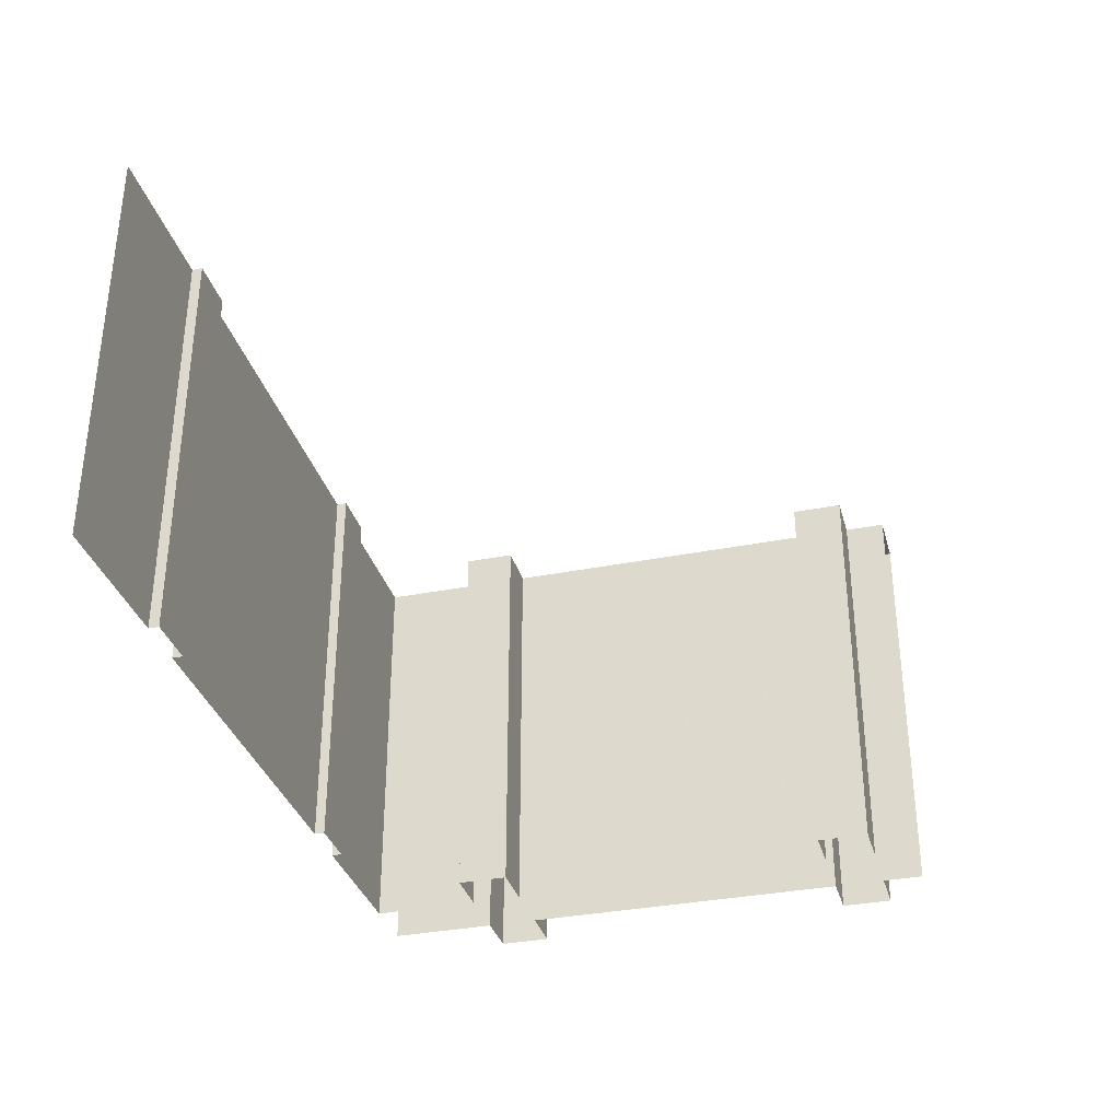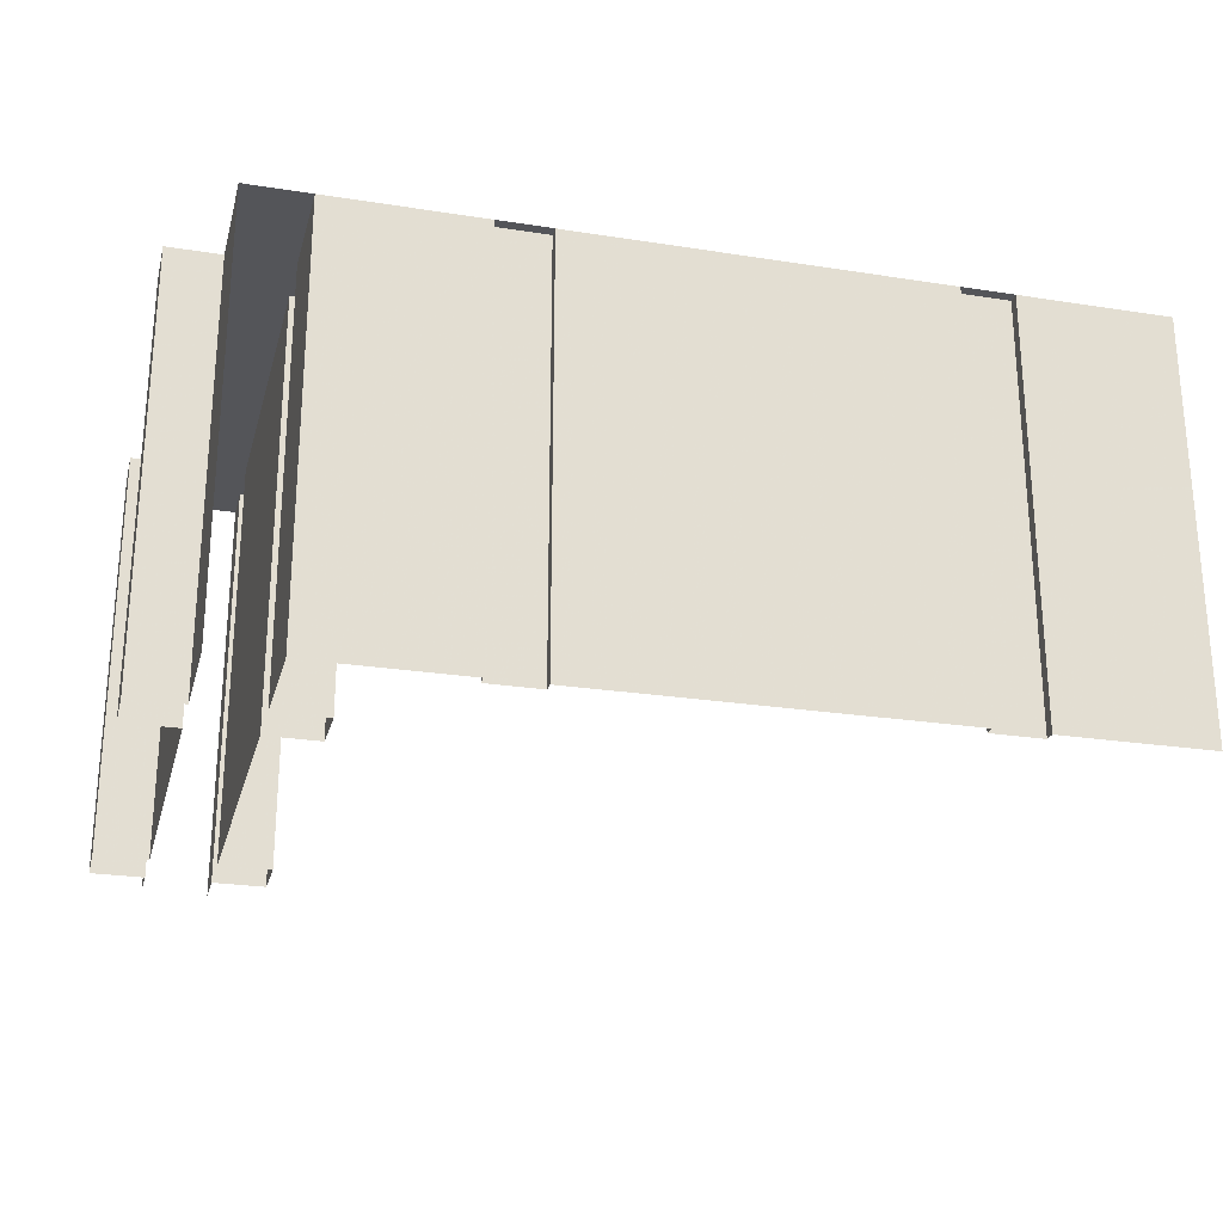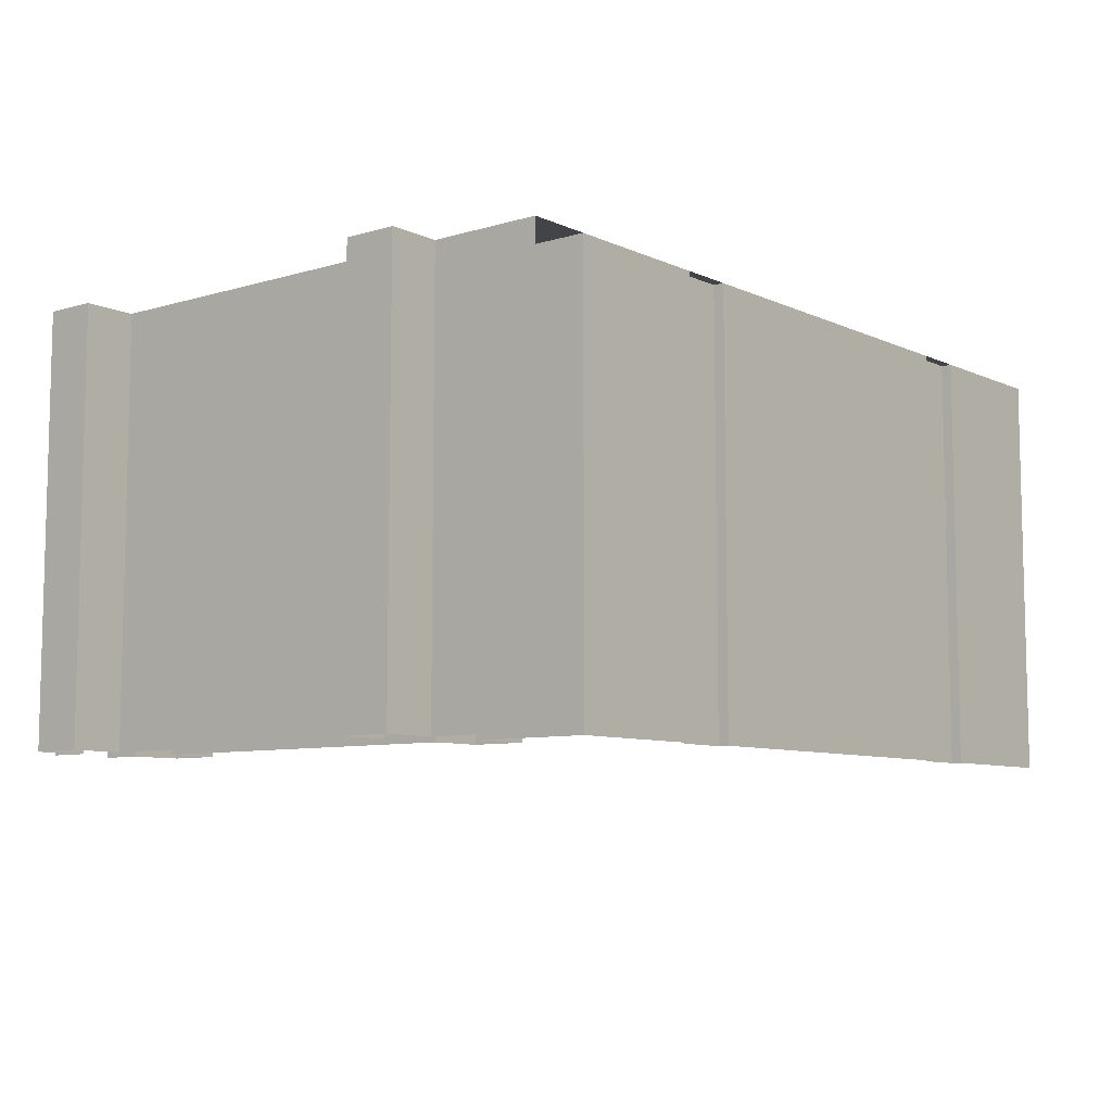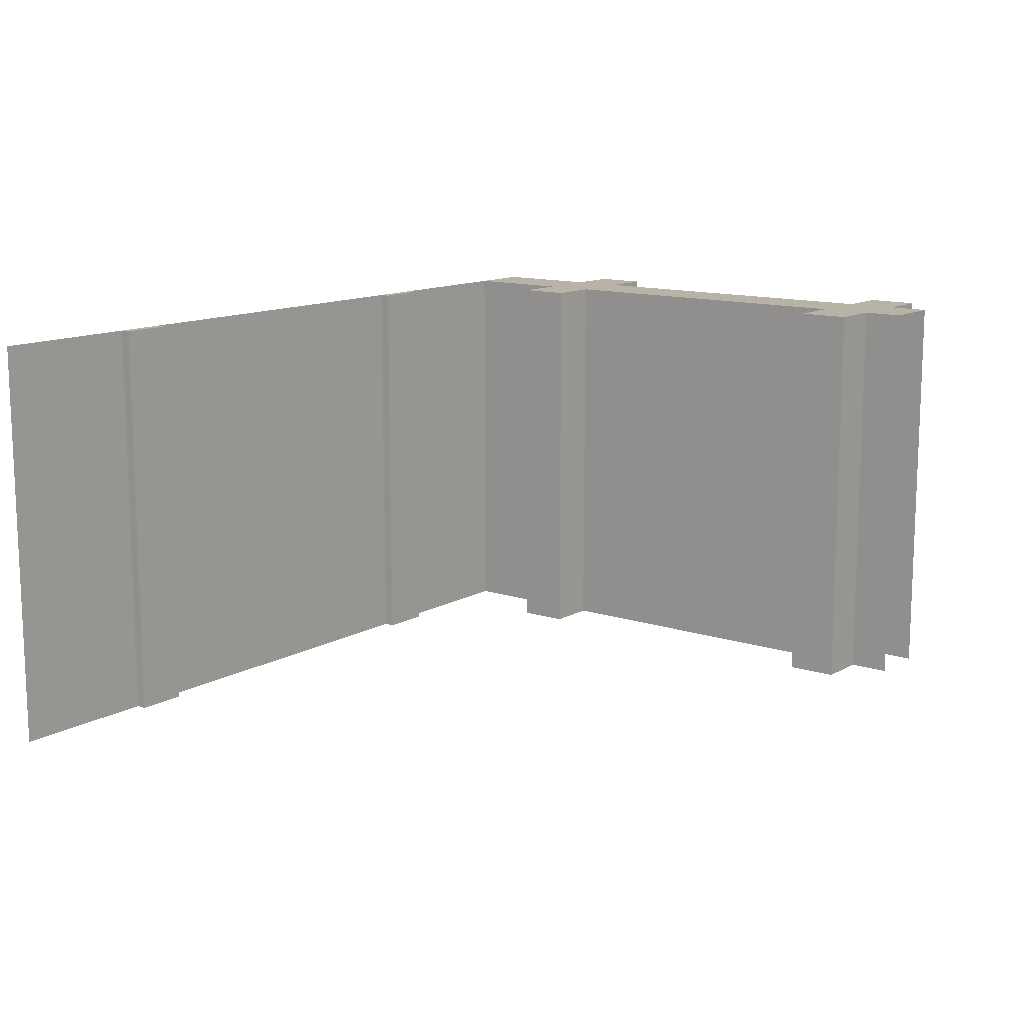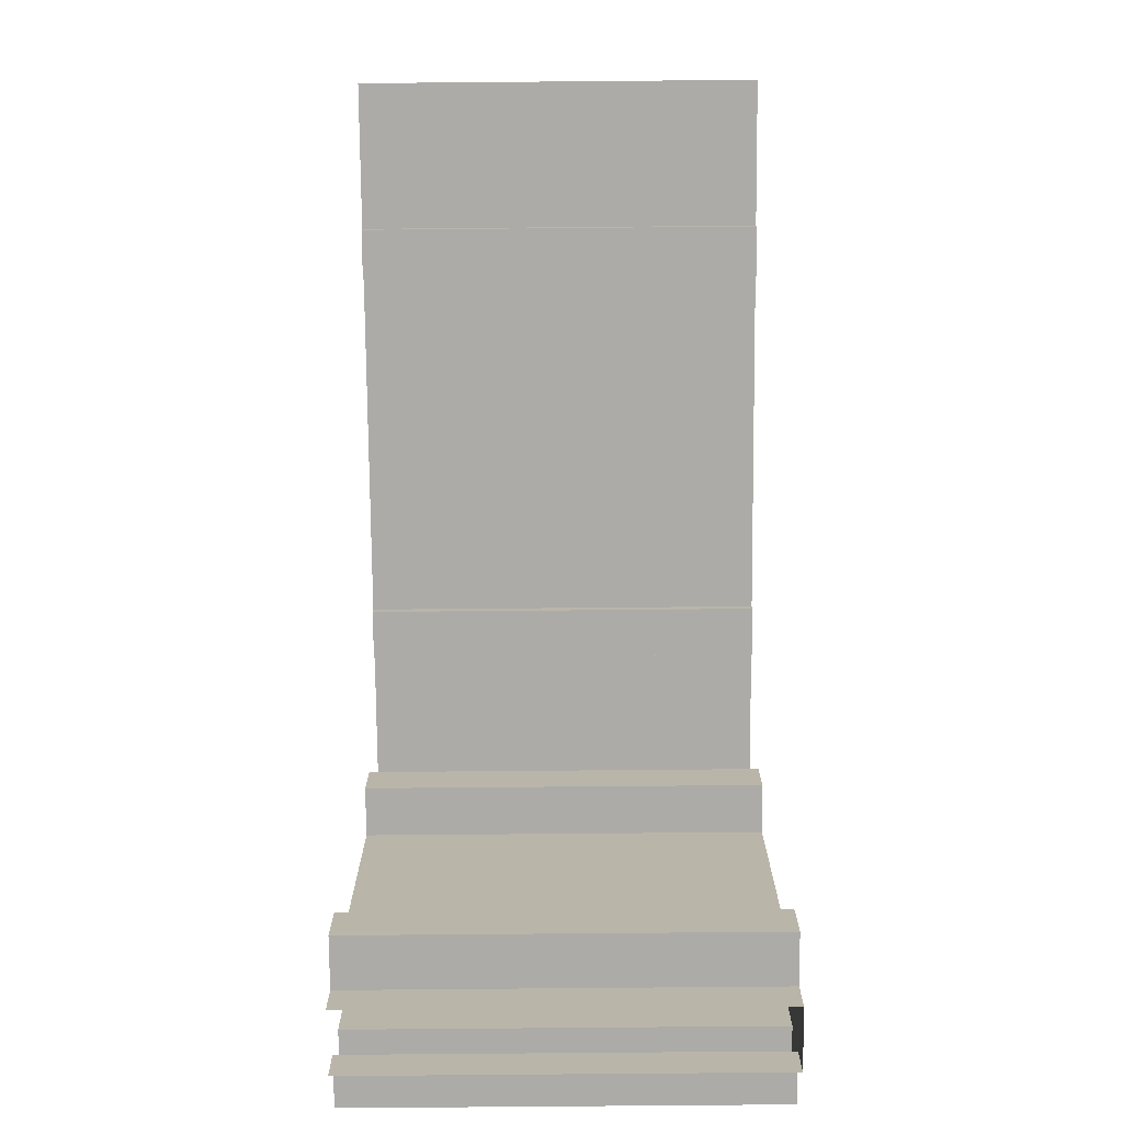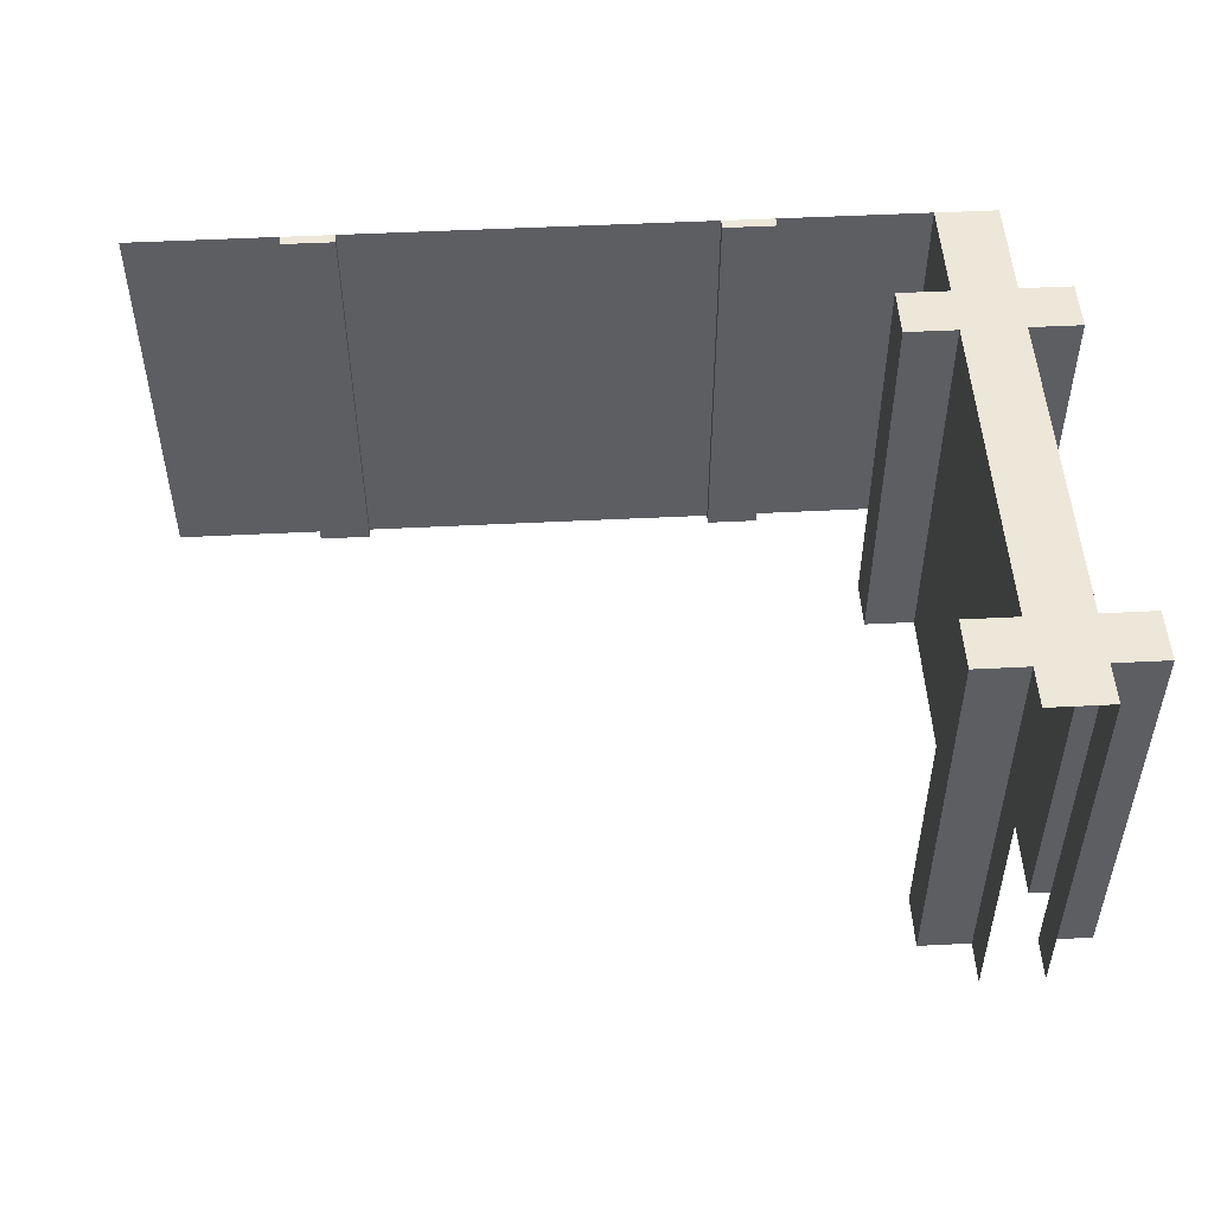
<metadata>
{"format":"obj","ext":"obj","renderer":"f3d","projection":"perspective","resolution":1024,"background":"white","views":[{"elev":-33.7,"azim":105.2,"up":"+Y"},{"elev":-24.7,"azim":-14.4,"up":"+Y"},{"elev":-8.1,"azim":-50.8,"up":"+Y"},{"elev":12.7,"azim":127.5,"up":"+Y"},{"elev":-76.3,"azim":90.5,"up":"+Z"},{"elev":50.1,"azim":176.8,"up":"+Y"}]}
</metadata>
<code>
v 0.075 1 0.5
v 0.075 1 0.4
v -0.075 1 0.4
v -0.075 1 0.5
v -0.075 1 0.5
v -0.075 1 0.4
v -0.075 0 0.4
v -0.075 0 0.5
v 0.075 1 0.4
v 0.075 1 0.5
v 0.075 0 0.5
v 0.075 0 0.4
v 0.075 1 0.625
v 0.075 1 0.5
v -0.075 1 0.5
v -0.075 1 0.625
v -0.2 0 0.5
v -0.2 0 0.625
v -0.2 1 0.625
v -0.2 1 0.5
v -0.2 1 0.625
v -0.075 1 0.625
v -0.075 1 0.5
v -0.2 1 0.5
v -0.2 0 0.625
v -0.075 0 0.625
v -0.075 1 0.625
v -0.2 1 0.625
v -0.2 1 0.5
v -0.075 1 0.5
v -0.075 0 0.5
v -0.2 0 0.5
v 0.2 0 0.625
v 0.2 0 0.5
v 0.2 1 0.5
v 0.2 1 0.625
v 0.2 1 0.5
v 0.075 1 0.5
v 0.075 1 0.625
v 0.2 1 0.625
v 0.2 0 0.5
v 0.075 0 0.5
v 0.075 1 0.5
v 0.2 1 0.5
v 0.2 1 0.625
v 0.075 1 0.625
v 0.075 0 0.625
v 0.2 0 0.625
v -0.075 1 1.438
v 0.075 1 1.438
v 0.075 1 0.625
v -0.075 1 0.625
v -0.075 1 1.438
v -0.075 1 0.625
v -0.075 0 0.625
v -0.075 0 1.438
v 0.075 1 0.625
v 0.075 1 1.438
v 0.075 0 1.438
v 0.075 0 0.625
v 0.075 1 1.562
v 0.075 1 1.438
v -0.075 1 1.438
v -0.075 1 1.562
v -0.2 0 1.438
v -0.2 0 1.562
v -0.2 1 1.562
v -0.2 1 1.438
v -0.2 1 1.562
v -0.075 1 1.562
v -0.075 1 1.438
v -0.2 1 1.438
v -0.2 0 1.562
v -0.075 0 1.562
v -0.075 1 1.562
v -0.2 1 1.562
v -0.2 1 1.438
v -0.075 1 1.438
v -0.075 0 1.438
v -0.2 0 1.438
v 0.2 0 1.562
v 0.2 0 1.438
v 0.2 1 1.438
v 0.2 1 1.562
v 0.2 1 1.438
v 0.075 1 1.438
v 0.075 1 1.562
v 0.2 1 1.562
v 0.2 0 1.438
v 0.075 0 1.438
v 0.075 1 1.438
v 0.2 1 1.438
v 0.2 1 1.562
v 0.075 1 1.562
v 0.075 0 1.562
v 0.2 0 1.562
v -0.075 1 1.825
v 0.075 1 1.825
v 0.075 1 1.562
v -0.075 1 1.562
v -0.075 1 1.825
v -0.075 1 1.562
v -0.075 0 1.562
v -0.075 0 1.825
v 0.075 1 1.562
v 0.075 1 1.825
v 0.075 0 1.825
v 0.075 0 1.562
v 0.4375 0 1.825
v 0.075 0 1.825
v 0.075 1 1.825
v 0.4375 1 1.825
v 0.5625 0 1.8
v 0.4375 0 1.8
v 0.4375 1 1.8
v 0.5625 1 1.8
v 0.4375 1 1.8
v 0.4375 1 1.825
v 0.5625 1 1.825
v 0.5625 1 1.8
v 0.4375 0 1.8
v 0.4375 0 1.825
v 0.4375 1 1.825
v 0.4375 1 1.8
v 0.5625 1 1.8
v 0.5625 1 1.825
v 0.5625 0 1.825
v 0.5625 0 1.8
v 0.5625 1 1.825
v 0.5625 0 1.825
v 1.438 0 1.825
v 1.438 1 1.825
v 1.562 0 1.8
v 1.438 0 1.8
v 1.438 1 1.8
v 1.562 1 1.8
v 1.438 1 1.8
v 1.438 1 1.825
v 1.562 1 1.825
v 1.562 1 1.8
v 1.438 0 1.8
v 1.438 0 1.825
v 1.438 1 1.825
v 1.438 1 1.8
v 1.562 1 1.8
v 1.562 1 1.825
v 1.562 0 1.825
v 1.562 0 1.8
v 1.562 0 1.825
v 1.925 0 1.825
v 1.925 1 1.825
v 1.562 1 1.825
g mesh16935
f 1 2 3
f 3 4 1
g mesh16936
f 5 6 7
f 7 8 5
g mesh16937
f 9 10 11
f 11 12 9
f 13 14 15
f 15 16 13
g mesh16939
f 17 18 19
f 19 20 17
f 21 22 23
f 23 24 21
f 25 26 27
f 27 28 25
f 29 30 31
f 31 32 29
g mesh16941
f 33 34 35
f 35 36 33
f 37 38 39
f 39 40 37
f 41 42 43
f 43 44 41
f 45 46 47
f 47 48 45
g mesh16943
f 49 50 51
f 51 52 49
g mesh16944
f 53 54 55
f 55 56 53
g mesh16945
f 57 58 59
f 59 60 57
f 61 62 63
f 63 64 61
g mesh16947
f 65 66 67
f 67 68 65
f 69 70 71
f 71 72 69
f 73 74 75
f 75 76 73
f 77 78 79
f 79 80 77
g mesh16949
f 81 82 83
f 83 84 81
f 85 86 87
f 87 88 85
f 89 90 91
f 91 92 89
f 93 94 95
f 95 96 93
g mesh16951
f 97 98 99
f 99 100 97
g mesh16952
f 101 102 103
f 103 104 101
g mesh16953
f 105 106 107
f 107 108 105
g mesh16956
f 109 110 111
f 111 112 109
g mesh16958
f 113 114 115
f 115 116 113
f 117 118 119
f 119 120 117
f 121 122 123
f 123 124 121
f 125 126 127
f 127 128 125
g mesh16960
f 129 131 130
f 131 129 132
g mesh16962
f 133 134 135
f 135 136 133
f 137 138 139
f 139 140 137
f 141 142 143
f 143 144 141
f 145 146 147
f 147 148 145
g mesh16964
f 149 151 150
f 151 149 152

</code>
